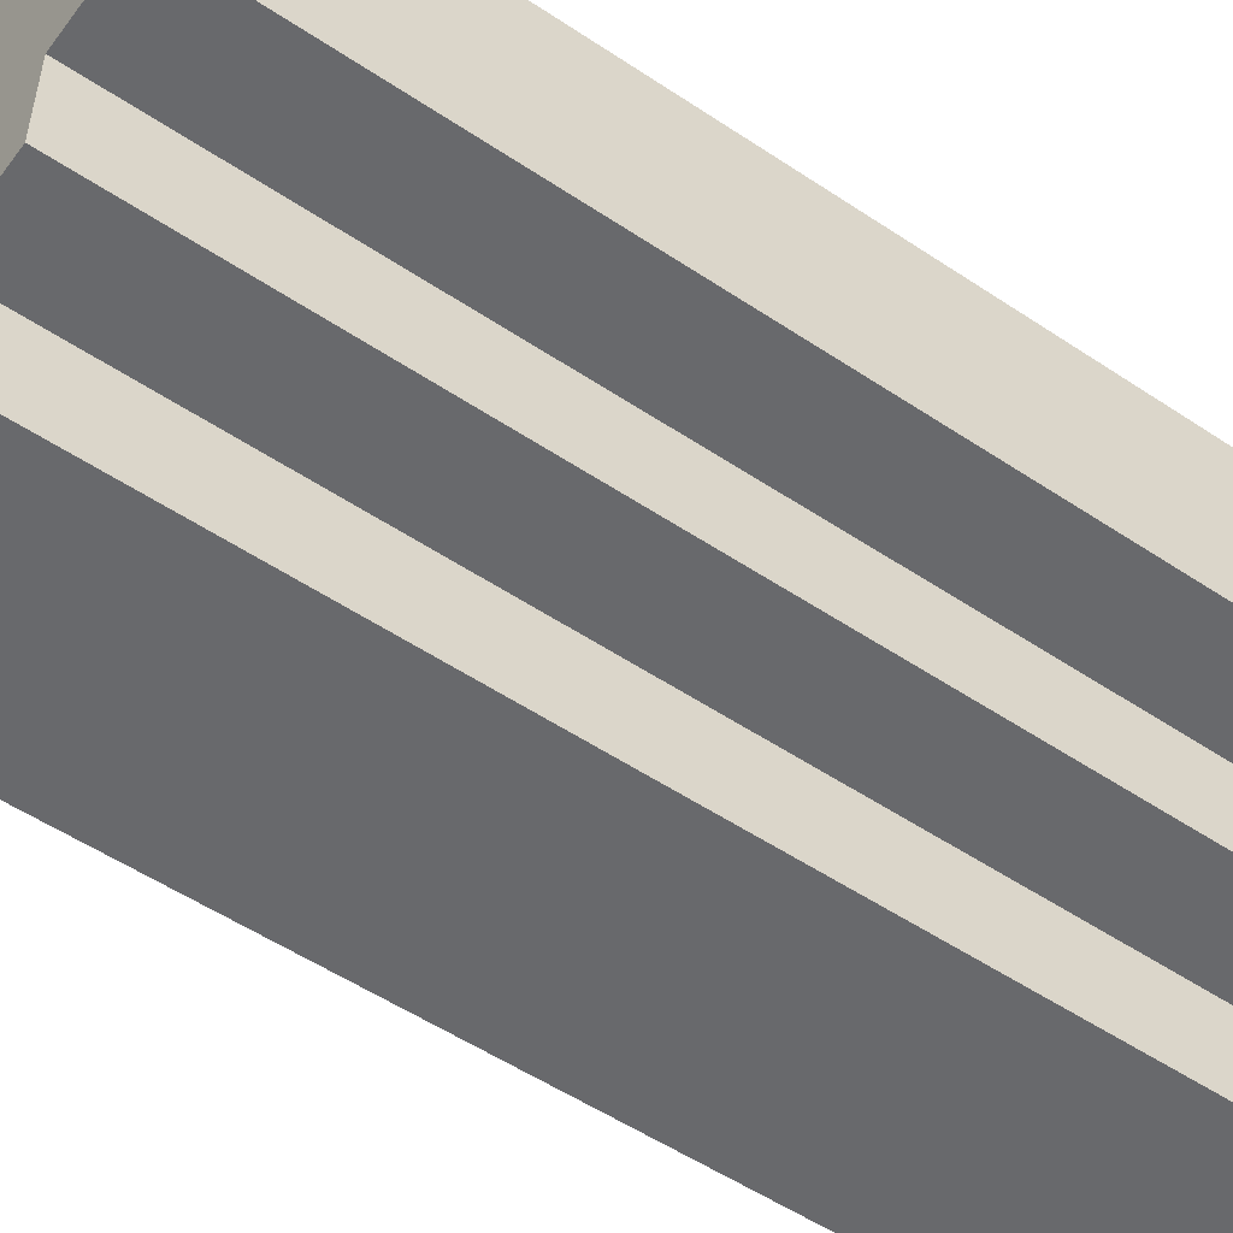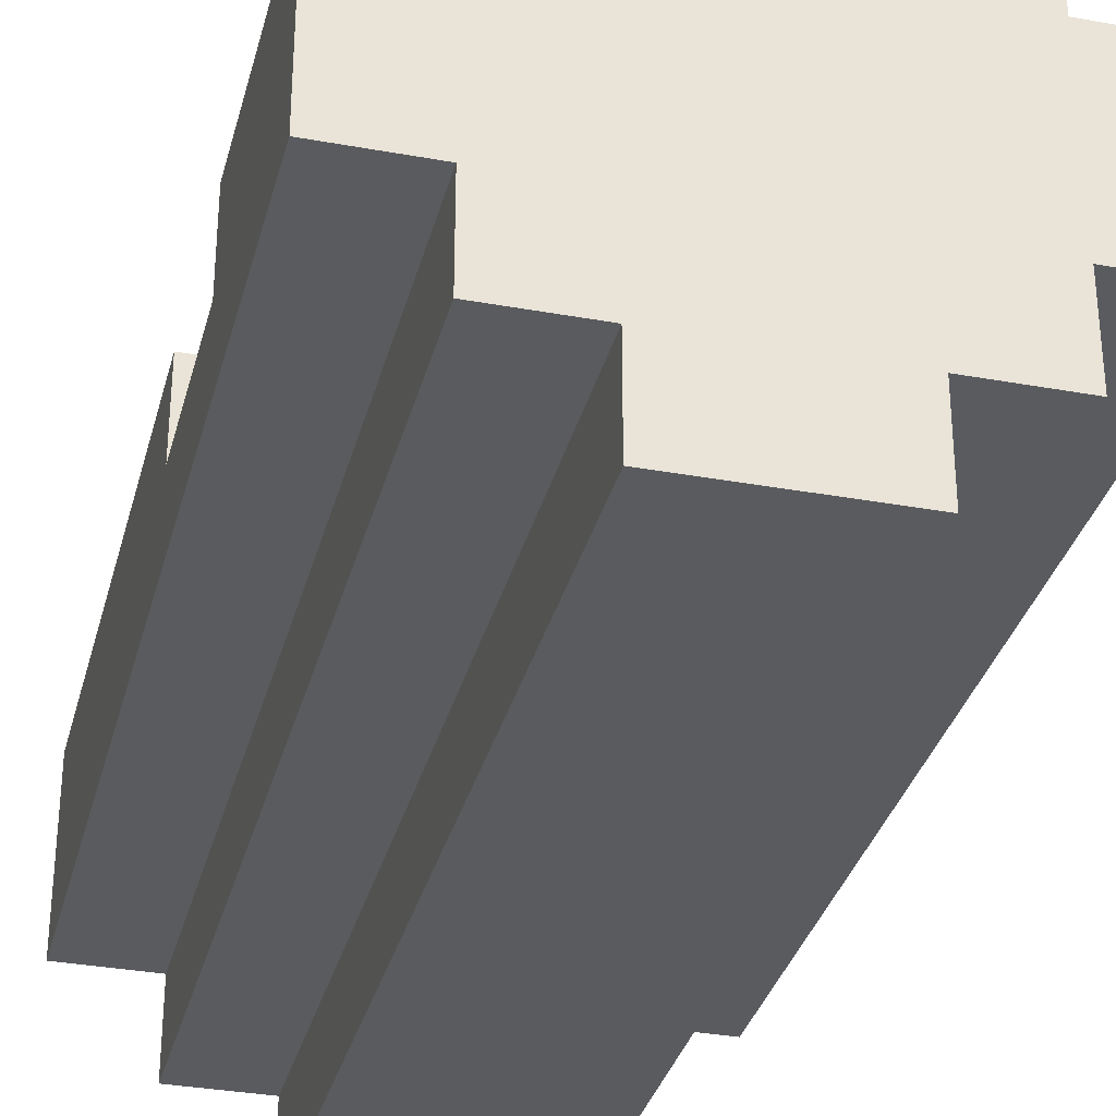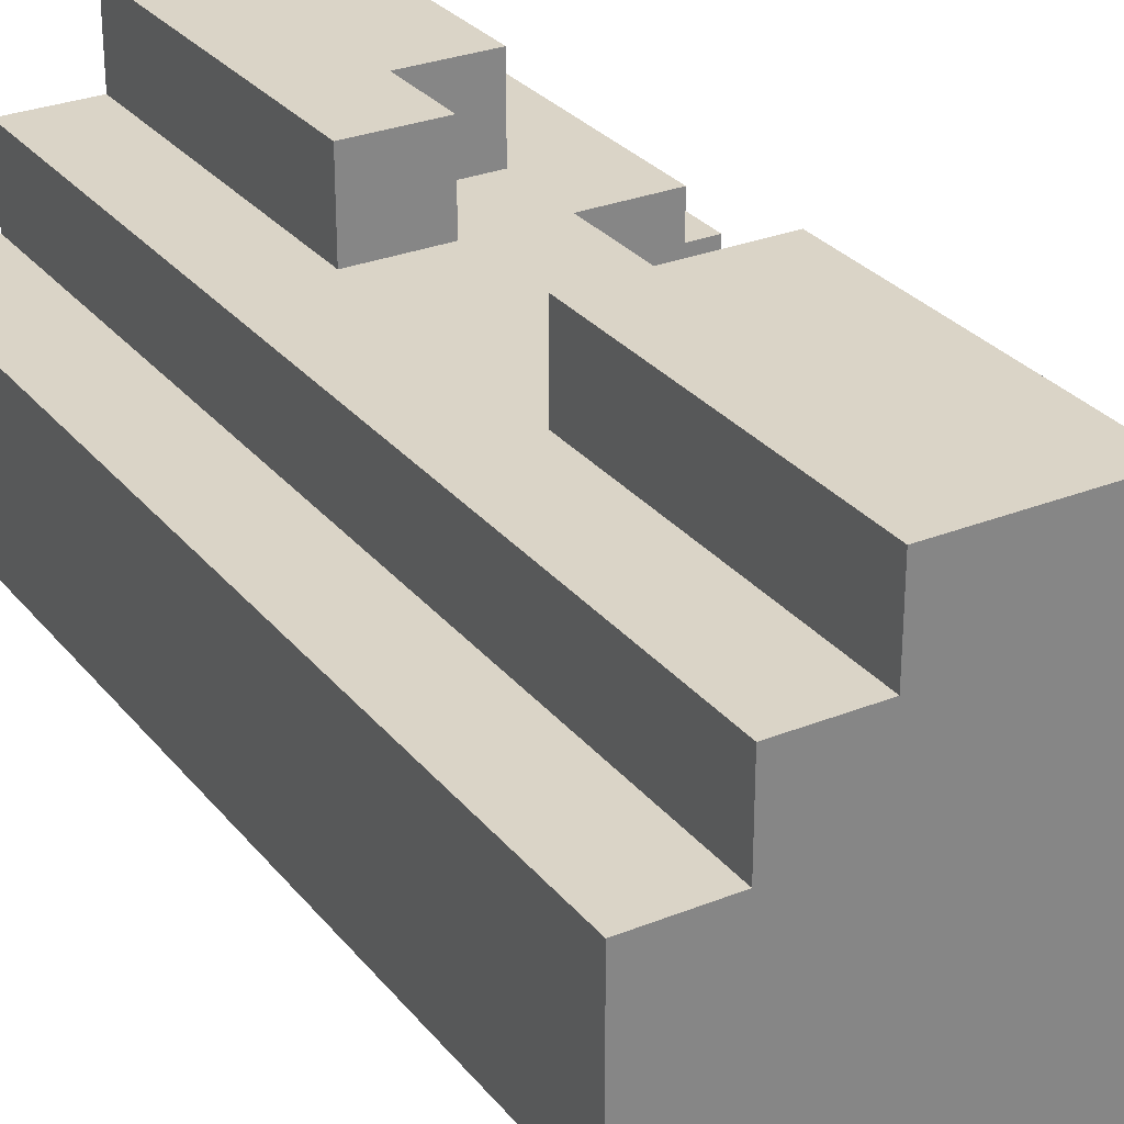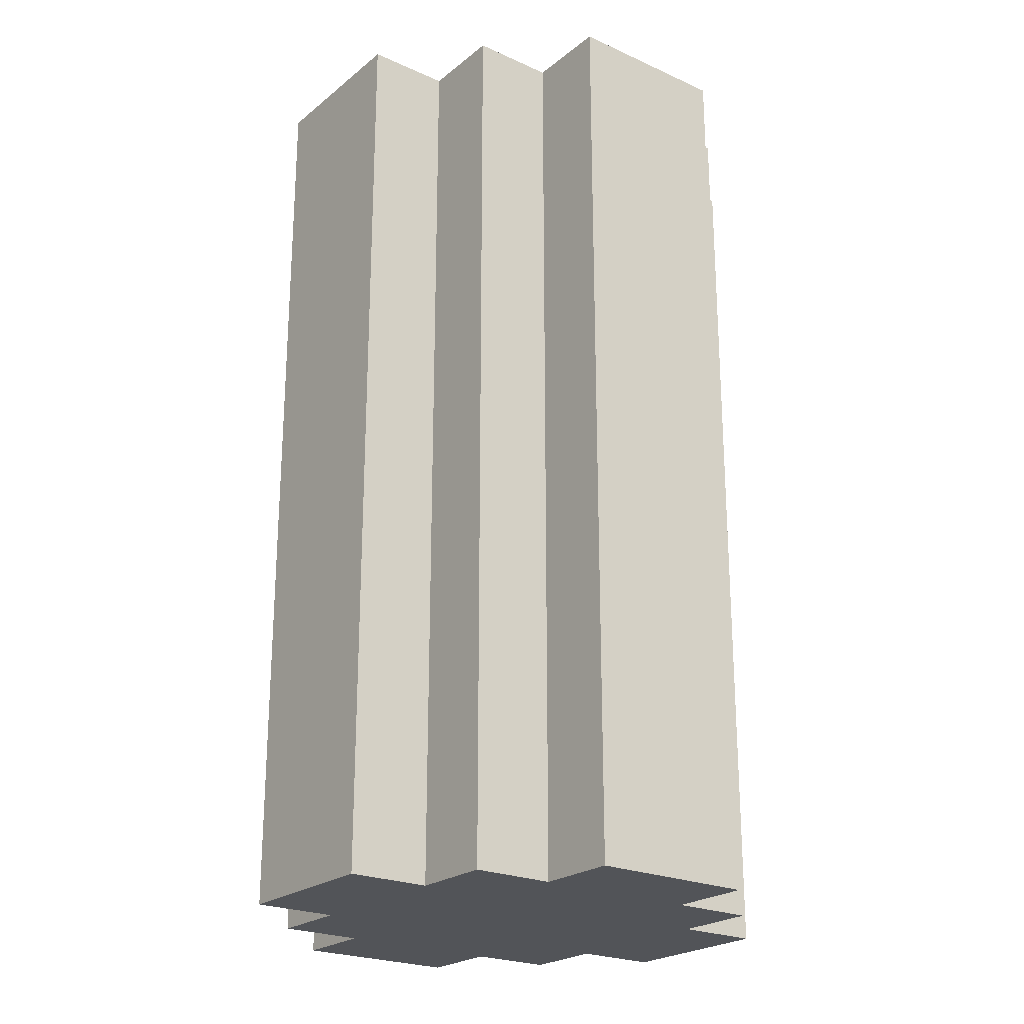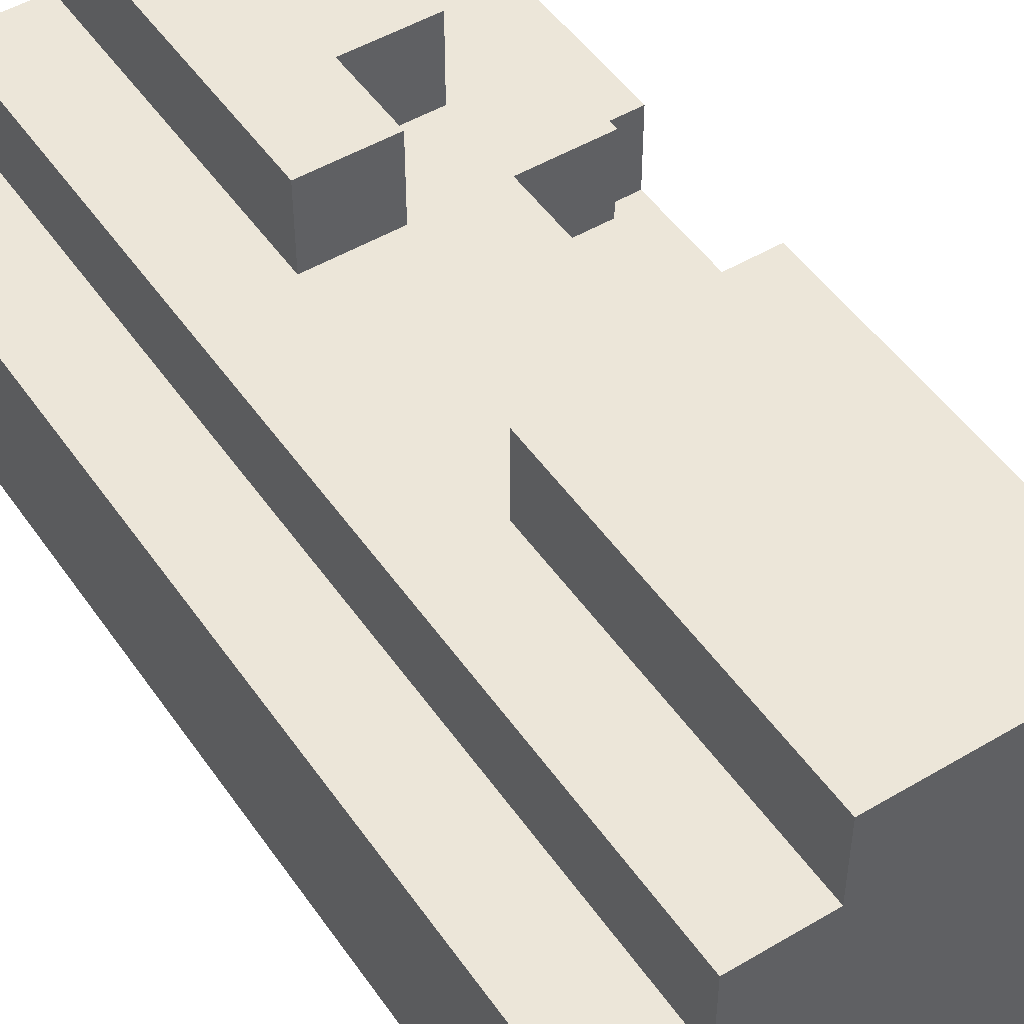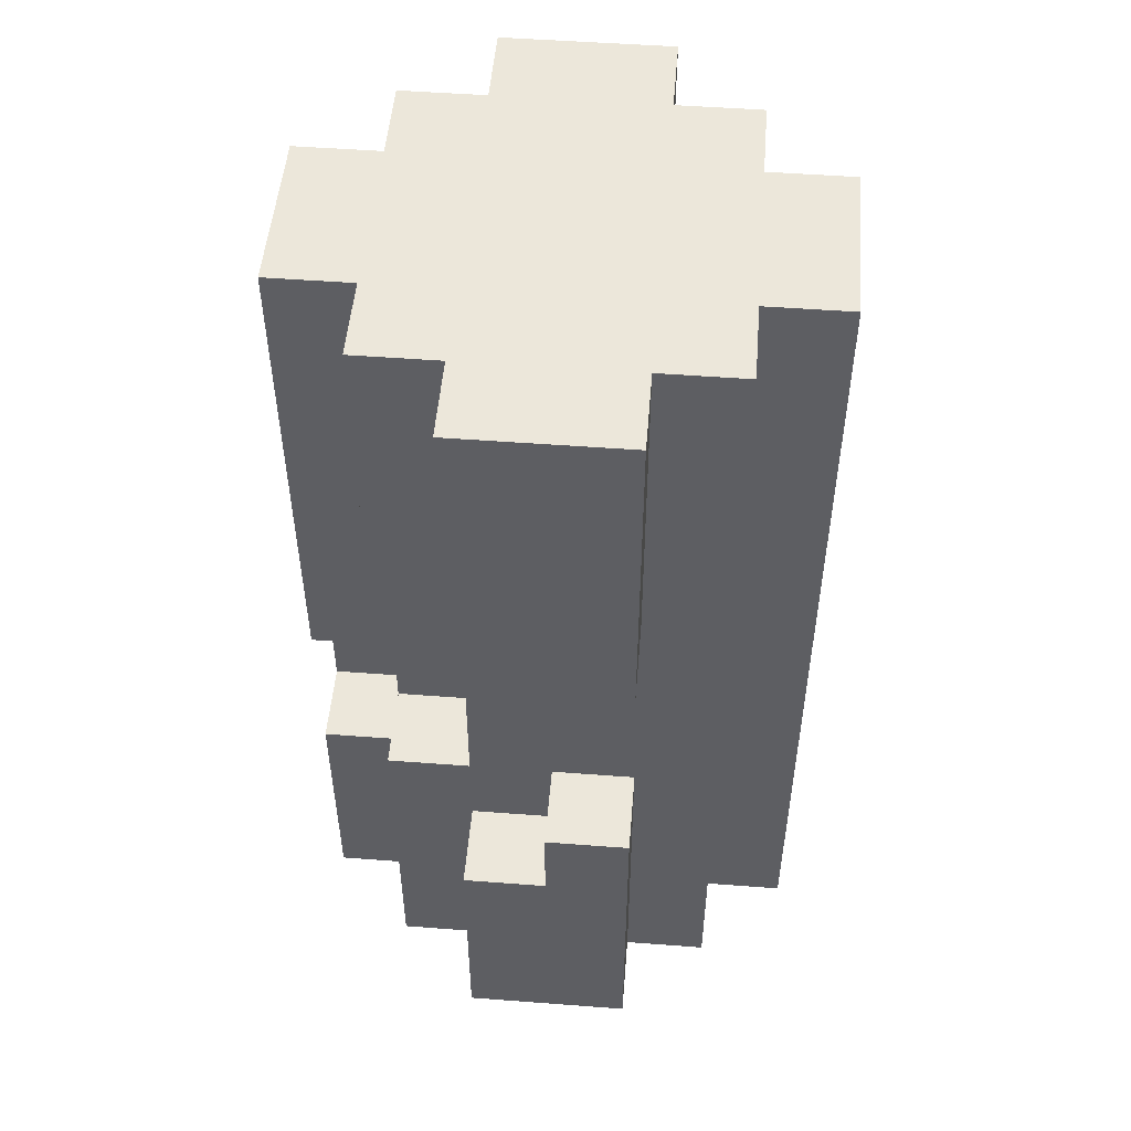
<metadata>
{"format":"obj","ext":"obj","renderer":"f3d","projection":"perspective","resolution":1024,"background":"white","views":[{"elev":-52.7,"azim":54.2,"up":"+Z"},{"elev":-33.0,"azim":-14.1,"up":"+Z"},{"elev":28.9,"azim":149.1,"up":"+Z"},{"elev":-23.3,"azim":142.8,"up":"+Y"},{"elev":49.3,"azim":146.7,"up":"+Z"},{"elev":51.0,"azim":4.7,"up":"+Y"}]}
</metadata>
<code>
o
v 5.8 0.1 2.6
v 5.8 0.1 2.5
v 5.8 0.1 2.4
v 5.8 0.4 2.6
v 5.8 0.4 2.5
v 5.8 0.4 2.4
v 5.8 0.5 2.5
v 5.8 0.5 2.4
v 5.8 0.6 2.6
v 5.8 0.6 2.5
v 5.8 0.6 2.4
v 5.8 1.2 2.6
v 5.8 1.2 2.4
v 5.9 0.1 2.7
v 5.9 0.1 2.6
v 5.9 0.1 2.4
v 5.9 0.1 2.3
v 5.9 0.4 2.6
v 5.9 0.4 2.5
v 5.9 0.4 2.4
v 5.9 0.5 2.7
v 5.9 0.5 2.6
v 5.9 0.5 2.5
v 5.9 0.5 2.4
v 5.9 0.6 2.6
v 5.9 0.6 2.5
v 5.9 0.6 2.4
v 5.9 0.7 2.7
v 5.9 0.7 2.6
v 5.9 1.2 2.7
v 5.9 1.2 2.6
v 5.9 1.2 2.4
v 5.9 1.2 2.3
v 6 0.1 2.8
v 6 0.1 2.7
v 6 0.1 2.3
v 6 0.1 2.2
v 6 0.4 2.8
v 6 0.4 2.7
v 6 0.5 2.7
v 6 0.5 2.6
v 6 0.6 2.6
v 6 0.7 2.7
v 6 0.7 2.6
v 6 0.8 2.8
v 6 0.8 2.7
v 6 1.2 2.8
v 6 1.2 2.7
v 6 1.2 2.3
v 6 1.2 2.2
v 6.1 0.4 2.8
v 6.1 0.4 2.7
v 6.1 0.5 2.8
v 6.1 0.5 2.7
v 6.2 0.1 2.8
v 6.2 0.1 2.7
v 6.2 0.1 2.3
v 6.2 0.1 2.2
v 6.2 0.5 2.8
v 6.2 0.5 2.7
v 6.2 0.8 2.8
v 6.2 0.8 2.7
v 6.2 1.2 2.8
v 6.2 1.2 2.7
v 6.2 1.2 2.3
v 6.2 1.2 2.2
v 6.3 0.1 2.7
v 6.3 0.1 2.6
v 6.3 0.1 2.4
v 6.3 0.1 2.3
v 6.3 1.2 2.7
v 6.3 1.2 2.6
v 6.3 1.2 2.4
v 6.3 1.2 2.3
v 6.4 0.1 2.6
v 6.4 0.1 2.4
v 6.4 1.2 2.6
v 6.4 1.2 2.4
v 6 0.1 2.8
v 6 0.4 2.8
v 6 0.8 2.8
v 6 1.2 2.8
v 6.1 0.1 2.8
v 6.1 0.4 2.8
v 6.1 0.5 2.8
v 6.2 0.1 2.8
v 6.2 0.5 2.8
v 6.2 0.8 2.8
v 6.2 1.2 2.8
v 5.9 0.1 2.7
v 5.9 0.5 2.7
v 5.9 0.7 2.7
v 5.9 1.2 2.7
v 6 0.1 2.7
v 6 0.4 2.7
v 6 0.5 2.7
v 6 0.7 2.7
v 6 0.8 2.7
v 6 1.2 2.7
v 6.1 0.4 2.7
v 6.1 0.5 2.7
v 6.1 0.6 2.7
v 6.1 0.7 2.7
v 6.1 0.8 2.7
v 6.2 0.1 2.7
v 6.2 0.5 2.7
v 6.2 0.6 2.7
v 6.2 0.7 2.7
v 6.2 0.8 2.7
v 6.2 1.2 2.7
v 6.3 0.1 2.7
v 6.3 1.2 2.7
v 5.8 0.1 2.6
v 5.8 0.4 2.6
v 5.8 0.6 2.6
v 5.8 1.2 2.6
v 5.9 0.1 2.6
v 5.9 0.4 2.6
v 5.9 0.5 2.6
v 5.9 0.6 2.6
v 5.9 0.7 2.6
v 5.9 1.2 2.6
v 6 0.5 2.6
v 6 0.6 2.6
v 6 0.7 2.6
v 6.3 0.1 2.6
v 6.3 1.2 2.6
v 6.4 0.1 2.6
v 6.4 1.2 2.6
v 5.8 0.4 2.5
v 5.8 0.5 2.5
v 5.8 0.6 2.5
v 5.9 0.4 2.5
v 5.9 0.5 2.5
v 5.9 0.6 2.5
v 5.8 0.1 2.4
v 5.8 0.4 2.4
v 5.8 0.5 2.4
v 5.8 0.6 2.4
v 5.8 1.2 2.4
v 5.9 0.1 2.4
v 5.9 0.4 2.4
v 5.9 0.5 2.4
v 5.9 0.6 2.4
v 5.9 1.2 2.4
v 6.3 0.1 2.4
v 6.3 1.2 2.4
v 6.4 0.1 2.4
v 6.4 1.2 2.4
v 5.9 0.1 2.3
v 5.9 1.2 2.3
v 6 0.1 2.3
v 6 1.2 2.3
v 6.2 0.1 2.3
v 6.2 1.2 2.3
v 6.3 0.1 2.3
v 6.3 1.2 2.3
v 6 0.1 2.2
v 6 1.2 2.2
v 6.2 0.1 2.2
v 6.2 1.2 2.2
v 6 0.1 2.8
v 6.1 0.1 2.8
v 6.2 0.1 2.8
v 5.9 0.1 2.7
v 6 0.1 2.7
v 6.1 0.1 2.7
v 6.2 0.1 2.7
v 6.3 0.1 2.7
v 5.8 0.1 2.6
v 5.9 0.1 2.6
v 6 0.1 2.6
v 6.3 0.1 2.6
v 6.4 0.1 2.6
v 5.8 0.1 2.5
v 5.9 0.1 2.5
v 5.8 0.1 2.4
v 5.9 0.1 2.4
v 6.3 0.1 2.4
v 6.4 0.1 2.4
v 5.9 0.1 2.3
v 6 0.1 2.3
v 6.2 0.1 2.3
v 6.3 0.1 2.3
v 6 0.1 2.2
v 6.2 0.1 2.2
v 5.8 0.6 2.6
v 5.9 0.6 2.6
v 5.8 0.6 2.5
v 5.9 0.6 2.5
v 5.9 0.7 2.7
v 6 0.7 2.7
v 5.9 0.7 2.6
v 6 0.7 2.6
v 6 0.8 2.8
v 6.2 0.8 2.8
v 6 0.8 2.7
v 6.1 0.8 2.7
v 6.2 0.8 2.7
v 6 0.4 2.8
v 6.1 0.4 2.8
v 6 0.4 2.7
v 6.1 0.4 2.7
v 5.8 0.4 2.6
v 5.9 0.4 2.6
v 5.8 0.4 2.5
v 5.9 0.4 2.5
v 6.1 0.5 2.8
v 6.2 0.5 2.8
v 5.9 0.5 2.7
v 6 0.5 2.7
v 6.1 0.5 2.7
v 6.2 0.5 2.7
v 5.9 0.5 2.6
v 6 0.5 2.6
v 6 1.2 2.8
v 6.2 1.2 2.8
v 5.9 1.2 2.7
v 6 1.2 2.7
v 6.2 1.2 2.7
v 6.3 1.2 2.7
v 5.8 1.2 2.6
v 5.9 1.2 2.6
v 6.3 1.2 2.6
v 6.4 1.2 2.6
v 5.8 1.2 2.4
v 5.9 1.2 2.4
v 6.3 1.2 2.4
v 6.4 1.2 2.4
v 5.9 1.2 2.3
v 6 1.2 2.3
v 6.2 1.2 2.3
v 6.3 1.2 2.3
v 6 1.2 2.2
v 6.2 1.2 2.2
f 4 2 1
f 5 3 2
f 5 2 4
f 6 3 5
f 7 6 5
f 8 6 7
f 10 8 7
f 11 8 10
f 12 10 9
f 12 11 10
f 13 11 12
f 18 15 14
f 20 17 16
f 21 19 18
f 21 18 14
f 22 19 21
f 23 19 22
f 24 17 20
f 25 23 22
f 26 23 25
f 27 17 24
f 30 29 28
f 31 29 30
f 32 17 27
f 33 17 32
f 38 35 34
f 39 35 38
f 42 41 40
f 43 42 40
f 44 42 43
f 47 46 45
f 48 46 47
f 49 37 36
f 50 37 49
f 53 52 51
f 54 52 53
f 55 56 59
f 59 56 60
f 61 62 63
f 63 62 64
f 57 58 65
f 65 58 66
f 67 68 71
f 71 68 72
f 69 70 73
f 73 70 74
f 75 76 77
f 77 76 78
f 83 80 79
f 84 80 83
f 86 84 83
f 86 85 84
f 87 85 86
f 88 82 81
f 89 82 88
f 94 91 90
f 95 91 94
f 96 91 95
f 97 93 92
f 98 93 97
f 99 93 98
f 100 96 95
f 101 98 97
f 101 96 100
f 101 97 96
f 102 98 101
f 103 98 102
f 104 98 103
f 106 102 101
f 107 103 102
f 107 102 106
f 108 104 103
f 108 103 107
f 109 104 108
f 111 109 108
f 111 110 109
f 111 108 107
f 111 107 106
f 111 106 105
f 112 110 111
f 117 114 113
f 118 114 117
f 120 116 115
f 121 116 120
f 122 116 121
f 123 120 119
f 124 121 120
f 124 120 123
f 125 121 124
f 128 127 126
f 129 127 128
f 133 131 130
f 134 132 131
f 134 131 133
f 135 132 134
f 136 137 141
f 137 138 142
f 141 137 142
f 138 139 143
f 142 138 143
f 139 140 144
f 143 139 144
f 144 140 145
f 146 147 148
f 148 147 149
f 150 151 152
f 152 151 153
f 154 155 156
f 156 155 157
f 158 159 160
f 160 159 161
f 166 163 162
f 167 164 163
f 167 163 166
f 168 164 167
f 171 166 165
f 172 169 168
f 172 167 166
f 172 166 171
f 172 168 167
f 173 169 172
f 175 171 170
f 176 174 173
f 176 171 175
f 176 172 171
f 176 173 172
f 177 176 175
f 178 174 176
f 178 176 177
f 179 174 178
f 180 174 179
f 181 179 178
f 182 179 181
f 183 179 182
f 184 179 183
f 185 183 182
f 186 183 185
f 189 188 187
f 190 188 189
f 193 192 191
f 194 192 193
f 197 196 195
f 198 196 197
f 199 196 198
f 200 201 202
f 202 201 203
f 204 205 206
f 206 205 207
f 208 209 212
f 212 209 213
f 210 211 214
f 214 211 215
f 216 217 219
f 219 217 220
f 218 219 223
f 220 221 223
f 219 220 223
f 223 221 224
f 222 223 226
f 224 225 226
f 223 224 226
f 226 225 227
f 227 225 228
f 228 225 229
f 227 228 230
f 230 228 231
f 231 228 232
f 232 228 233
f 231 232 234
f 234 232 235

</code>
